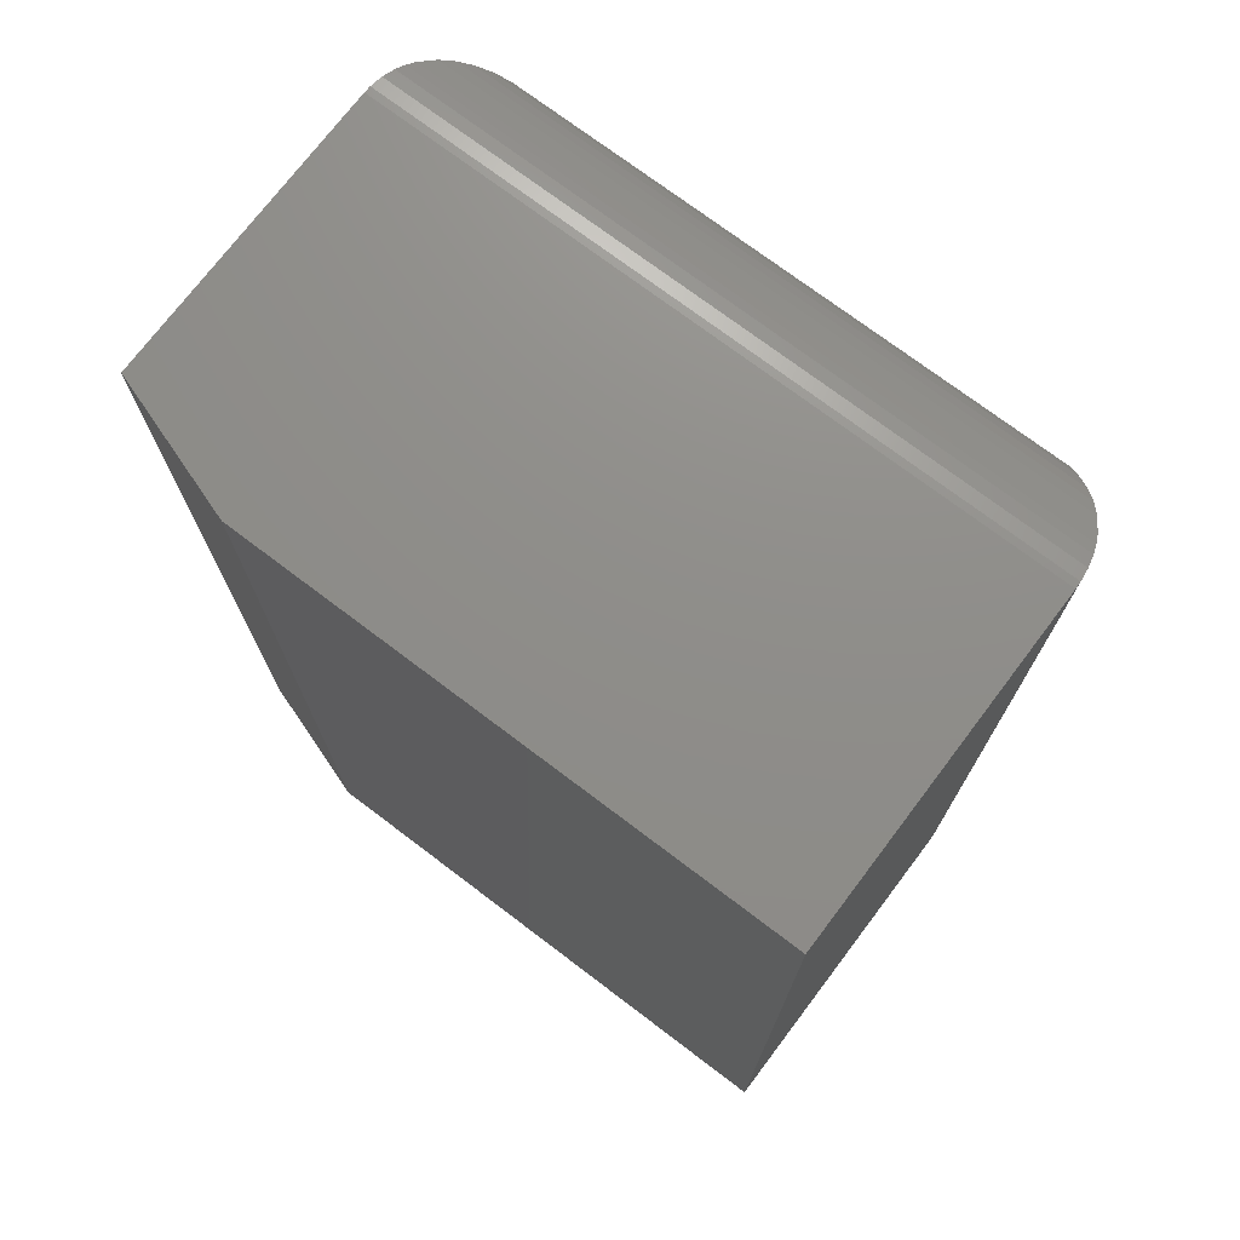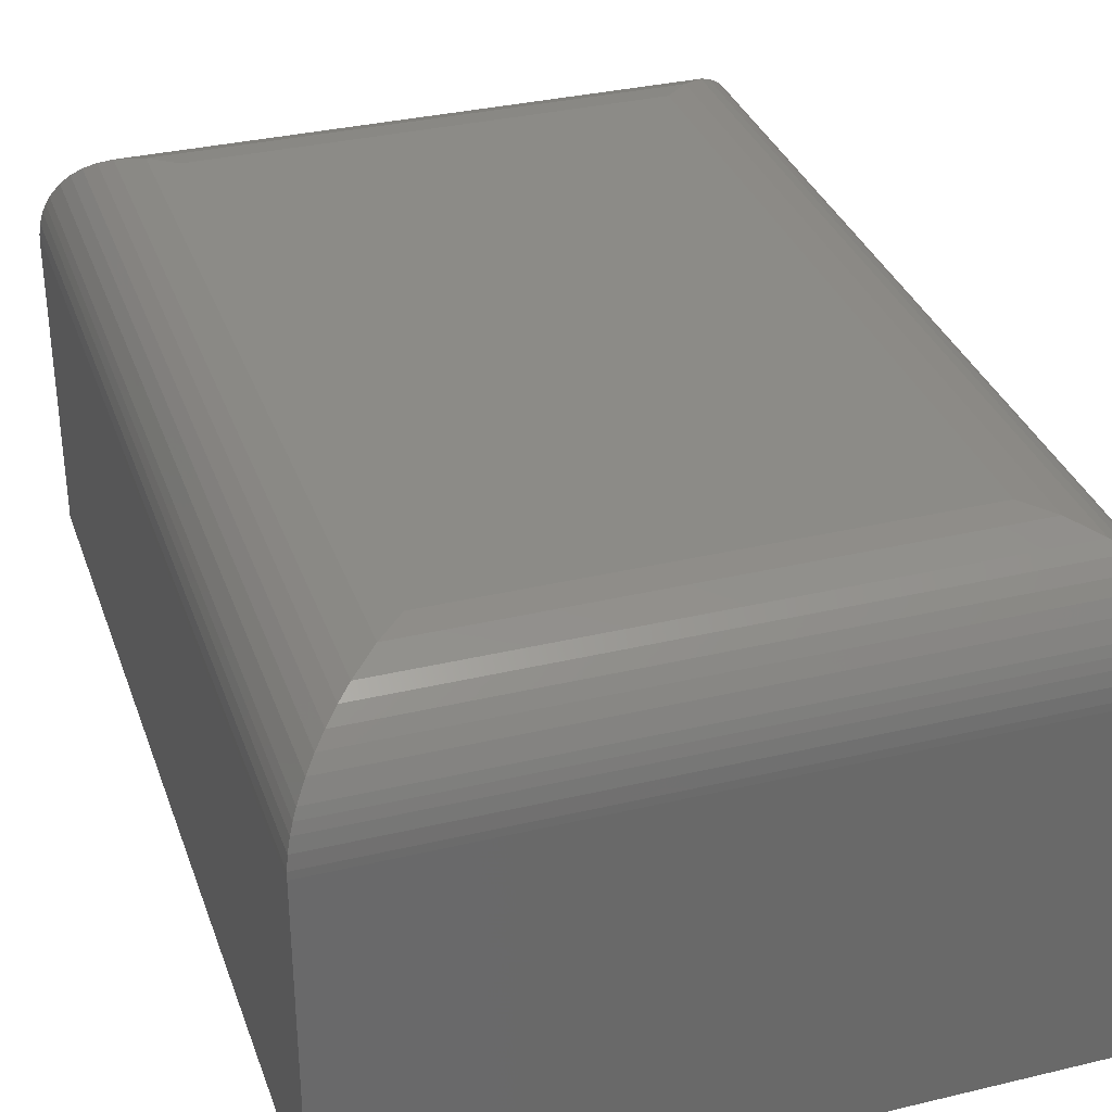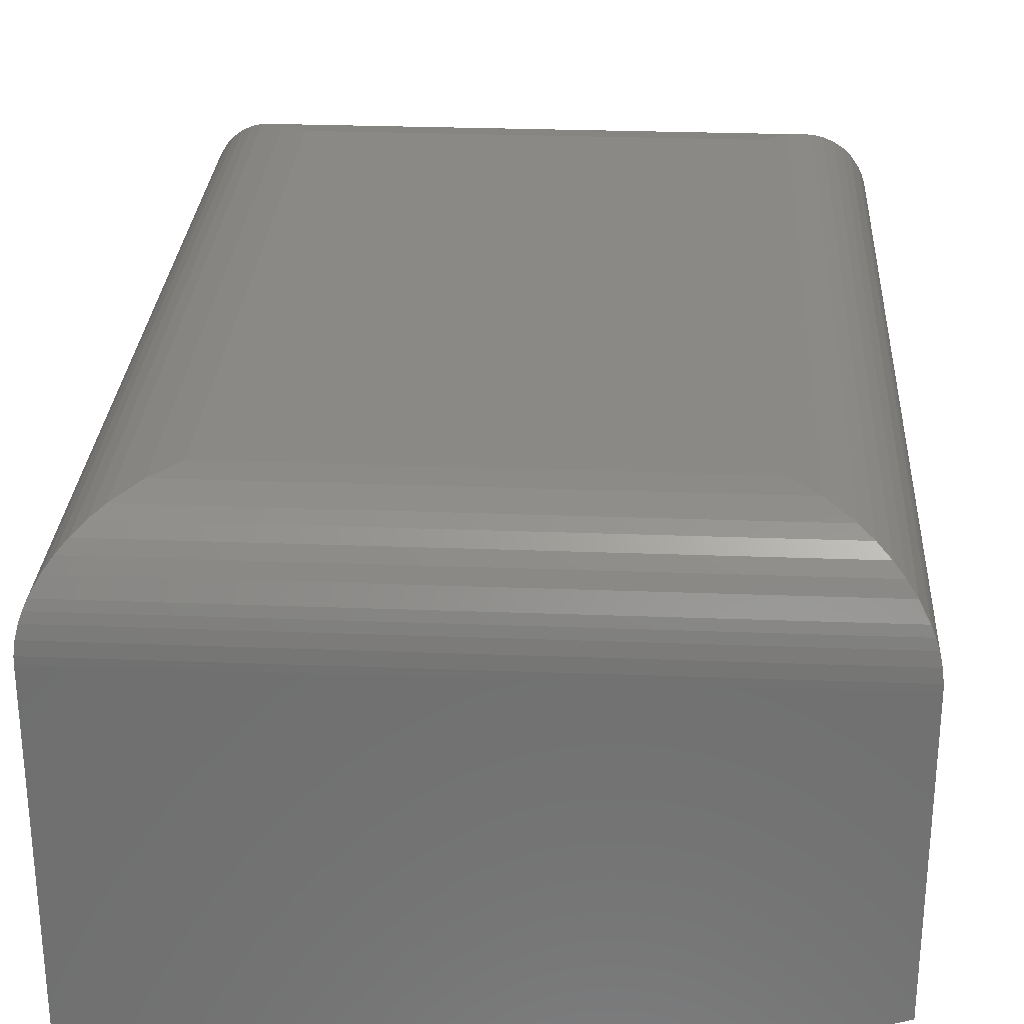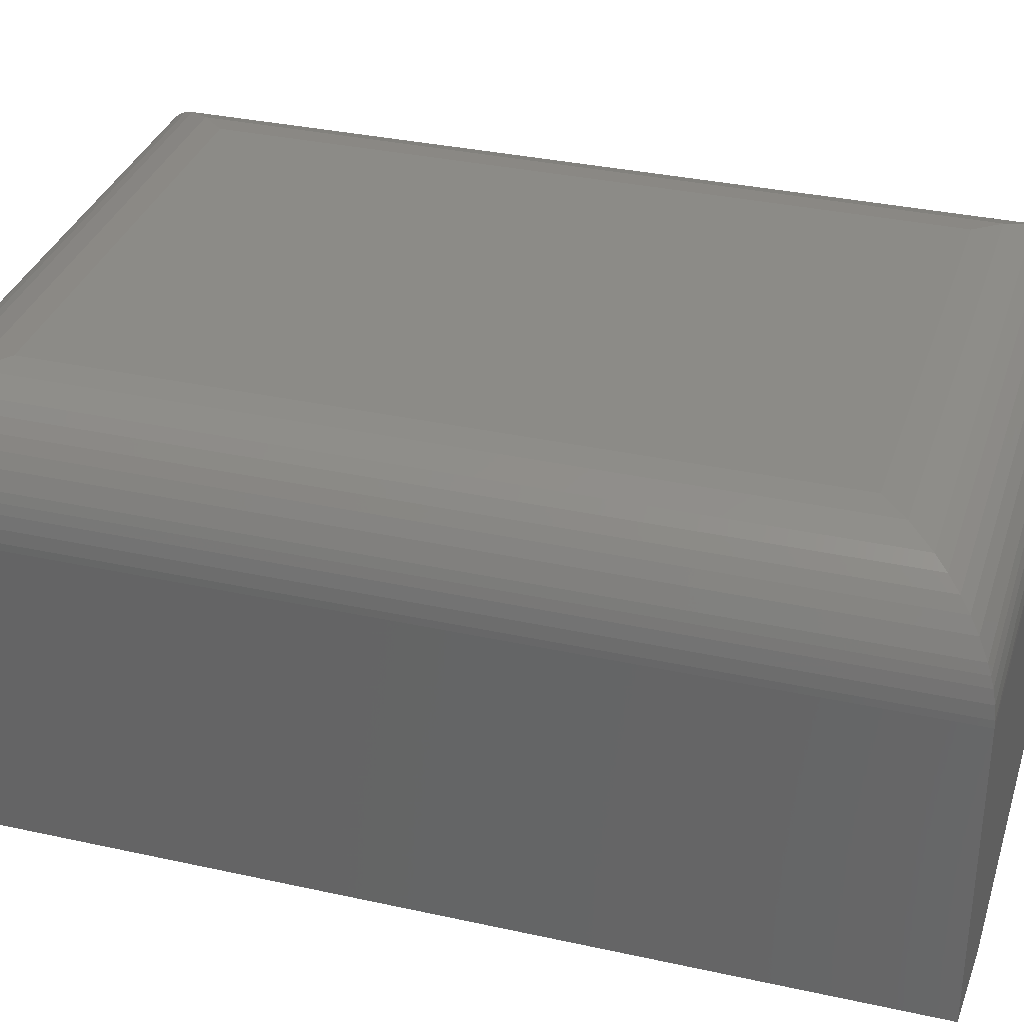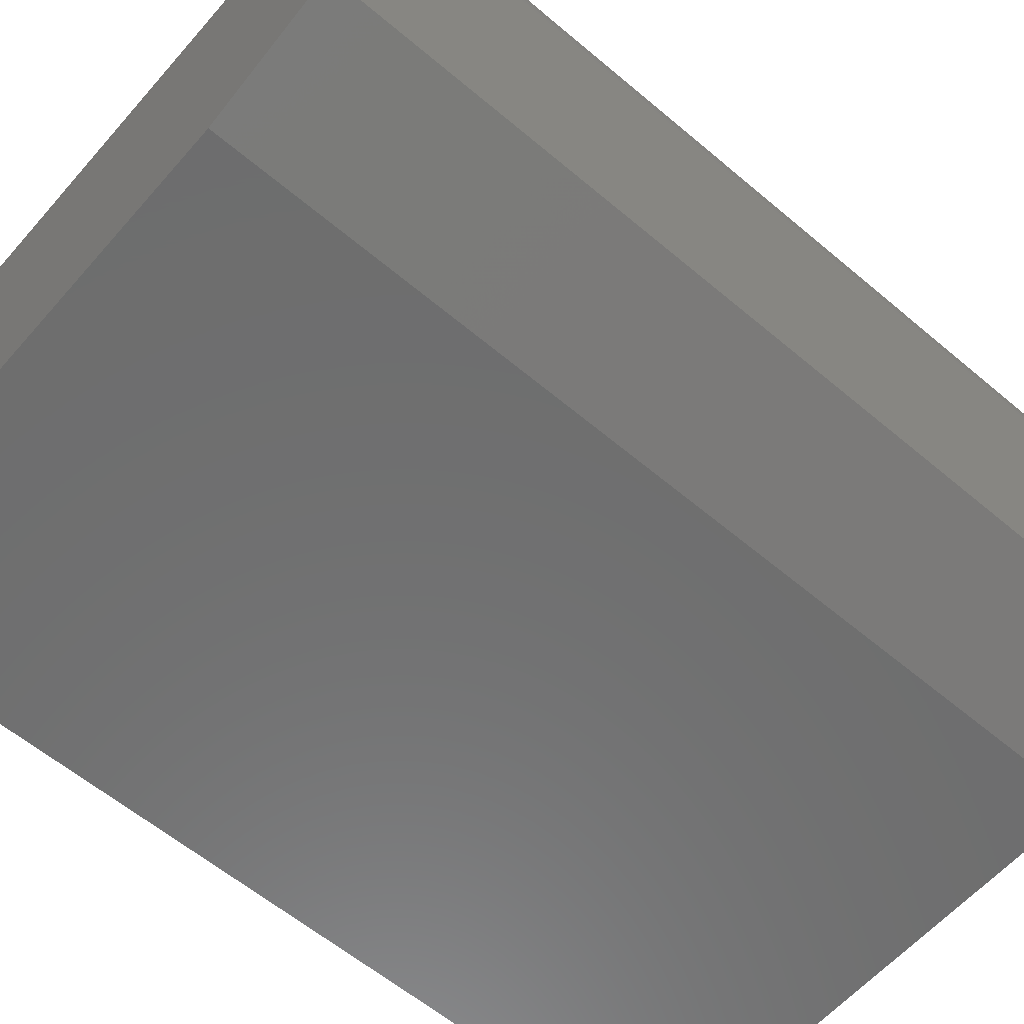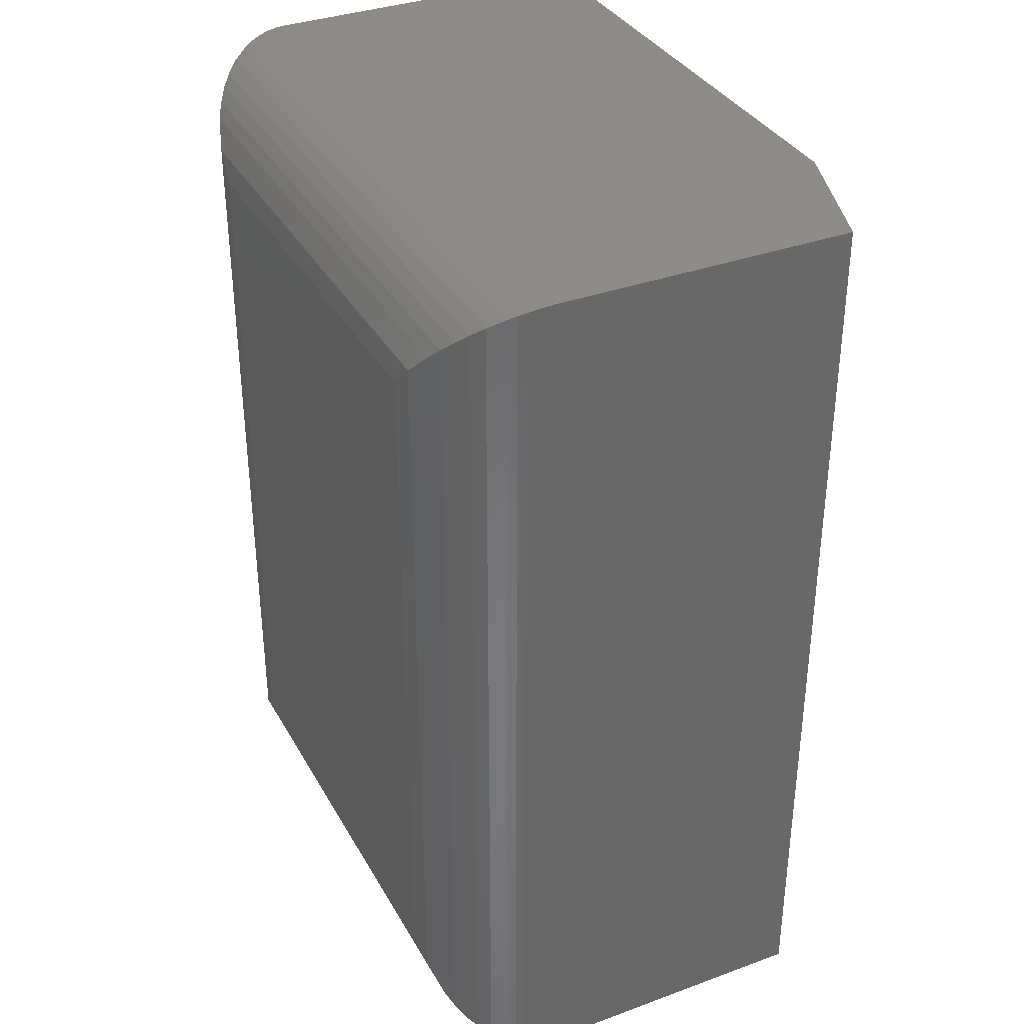
<metadata>
{"format":"stl","ext":"stl","renderer":"f3d","projection":"perspective","resolution":1024,"background":"white","views":[{"elev":73.8,"azim":37.1,"up":"+Z"},{"elev":33.5,"azim":-18.1,"up":"+Y"},{"elev":28.0,"azim":-176.7,"up":"+Y"},{"elev":33.5,"azim":-73.2,"up":"+Y"},{"elev":-59.8,"azim":-130.9,"up":"+Y"},{"elev":35.3,"azim":-115.8,"up":"+Z"}]}
</metadata>
<code>
# stl→obj: 58 verts, 112 faces
v 0.2891 -0.2812 0.3828
v 0.2891 -0.07812 0.3828
v 0.2891 -0.2812 -0.2656
v 0.2891 -0.07812 -0.2656
v 0.7532 -0.3125 0.3828
v 0.7532 -0.07812 0.3828
v 0.3828 -0.3125 0.3828
v 0.7532 -0.07812 -0.2656
v 0.7532 -0.3125 -0.2656
v 0.3828 -0.3125 -0.2656
v 0.3672 8.674e-18 -0.1875
v 0.3672 3.6e-17 0.3047
v 0.6751 2.577e-17 -0.1875
v 0.6751 5.309e-17 0.3047
v 0.3496 -0.002 -0.2051
v 0.3496 -0.002 0.3223
v 0.3327 -0.008024 -0.222
v 0.3327 -0.008024 0.3392
v 0.3241 -0.01296 -0.2306
v 0.3159 -0.01917 0.356
v 0.3159 -0.01917 -0.2388
v 0.3092 -0.02576 -0.2455
v 0.3092 -0.02576 0.3627
v 0.3031 -0.03342 -0.2516
v 0.2969 -0.04405 0.375
v 0.2969 -0.04405 -0.2578
v 0.2943 -0.04994 -0.2604
v 0.2943 -0.04994 0.3776
v 0.2922 -0.05616 -0.2625
v 0.2922 -0.05616 0.3797
v 0.2902 -0.06456 -0.2644
v 0.2903 -0.06456 0.3816
v 0.2892 -0.07328 -0.2655
v 0.3241 -0.01296 0.3478
v 0.3031 -0.03342 0.3688
v 0.2892 -0.07328 0.3827
v 0.6926 -0.002 0.3223
v 0.7096 -0.008024 0.3392
v 0.7263 -0.01917 0.3559
v 0.7331 -0.02576 0.3627
v 0.7454 -0.04405 0.375
v 0.7479 -0.04994 0.3776
v 0.7501 -0.05616 0.3797
v 0.752 -0.06456 0.3816
v 0.7182 -0.01296 0.3478
v 0.7392 -0.03342 0.3688
v 0.7531 -0.07328 0.3827
v 0.6926 -0.002 -0.2051
v 0.7096 -0.008024 -0.222
v 0.7263 -0.01917 -0.2388
v 0.7331 -0.02576 -0.2455
v 0.7454 -0.04405 -0.2578
v 0.7479 -0.04994 -0.2604
v 0.7501 -0.05616 -0.2625
v 0.752 -0.06456 -0.2644
v 0.7182 -0.01296 -0.2306
v 0.7392 -0.03342 -0.2516
v 0.7531 -0.07328 -0.2655
f 1 2 3
f 3 2 4
f 5 6 7
f 7 6 2
f 7 2 1
f 8 9 4
f 4 9 10
f 4 10 3
f 10 9 7
f 7 9 5
f 10 7 3
f 3 7 1
f 11 12 13
f 13 12 14
f 9 8 5
f 5 8 6
f 12 15 16
f 12 11 15
f 16 15 17
f 16 17 18
f 18 17 19
f 20 21 22
f 20 22 23
f 23 22 24
f 25 26 27
f 25 27 28
f 28 27 29
f 28 29 30
f 30 29 31
f 30 31 32
f 32 31 33
f 21 20 19
f 19 20 34
f 19 34 18
f 26 25 24
f 24 25 35
f 24 35 23
f 4 2 33
f 33 2 36
f 33 36 32
f 14 16 37
f 14 12 16
f 37 16 18
f 37 18 38
f 38 18 34
f 39 20 23
f 39 23 40
f 40 23 35
f 41 25 28
f 41 28 42
f 42 28 30
f 42 30 43
f 43 30 32
f 43 32 44
f 44 32 36
f 20 39 34
f 34 39 45
f 34 45 38
f 25 41 35
f 35 41 46
f 35 46 40
f 2 6 36
f 36 6 47
f 36 47 44
f 13 37 48
f 13 14 37
f 48 37 38
f 48 38 49
f 49 38 45
f 50 39 40
f 50 40 51
f 51 40 46
f 52 41 42
f 52 42 53
f 53 42 43
f 53 43 54
f 54 43 44
f 54 44 55
f 55 44 47
f 39 50 45
f 45 50 56
f 45 56 49
f 41 52 46
f 46 52 57
f 46 57 51
f 6 8 47
f 47 8 58
f 47 58 55
f 11 48 15
f 11 13 48
f 15 48 49
f 15 49 17
f 17 49 56
f 21 50 51
f 21 51 22
f 22 51 57
f 26 52 53
f 26 53 27
f 27 53 54
f 27 54 29
f 29 54 55
f 29 55 31
f 31 55 58
f 50 21 56
f 56 21 19
f 56 19 17
f 52 26 57
f 57 26 24
f 57 24 22
f 8 4 58
f 58 4 33
f 58 33 31

</code>
